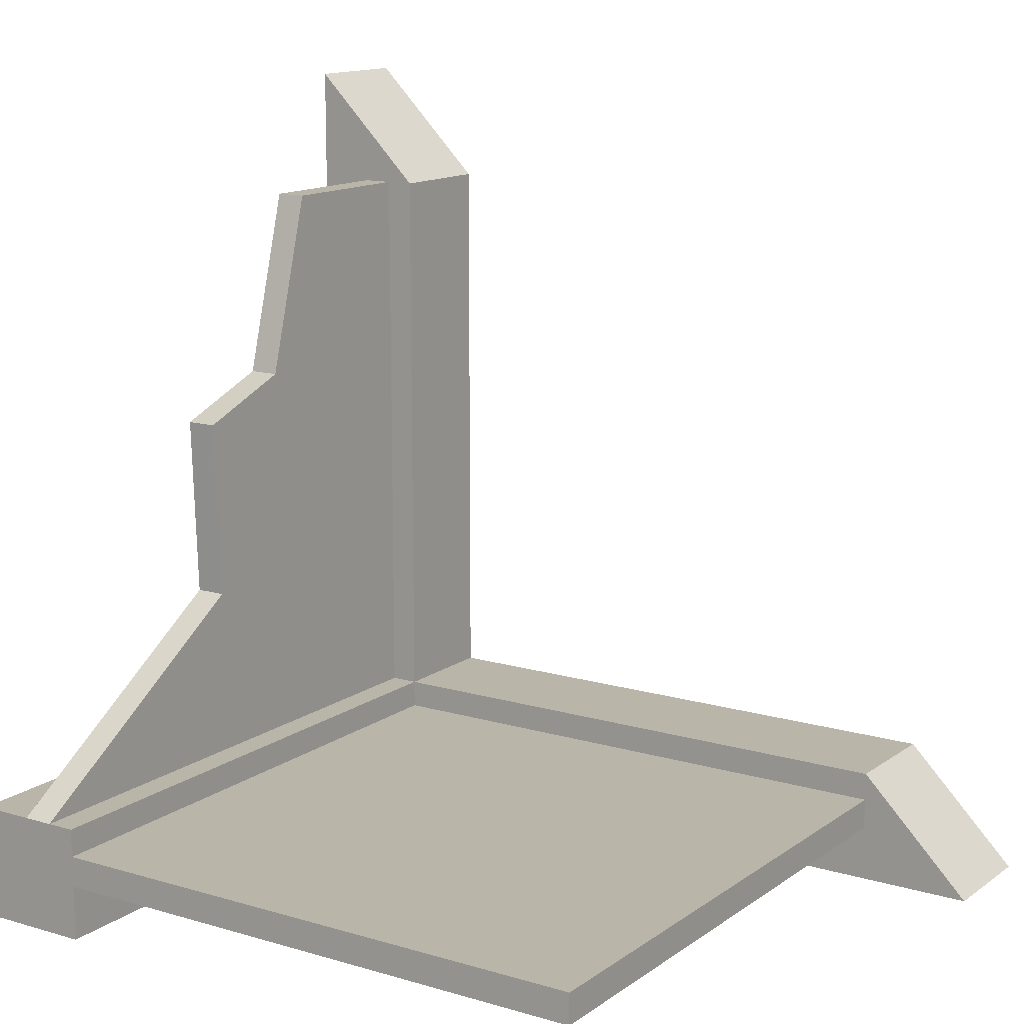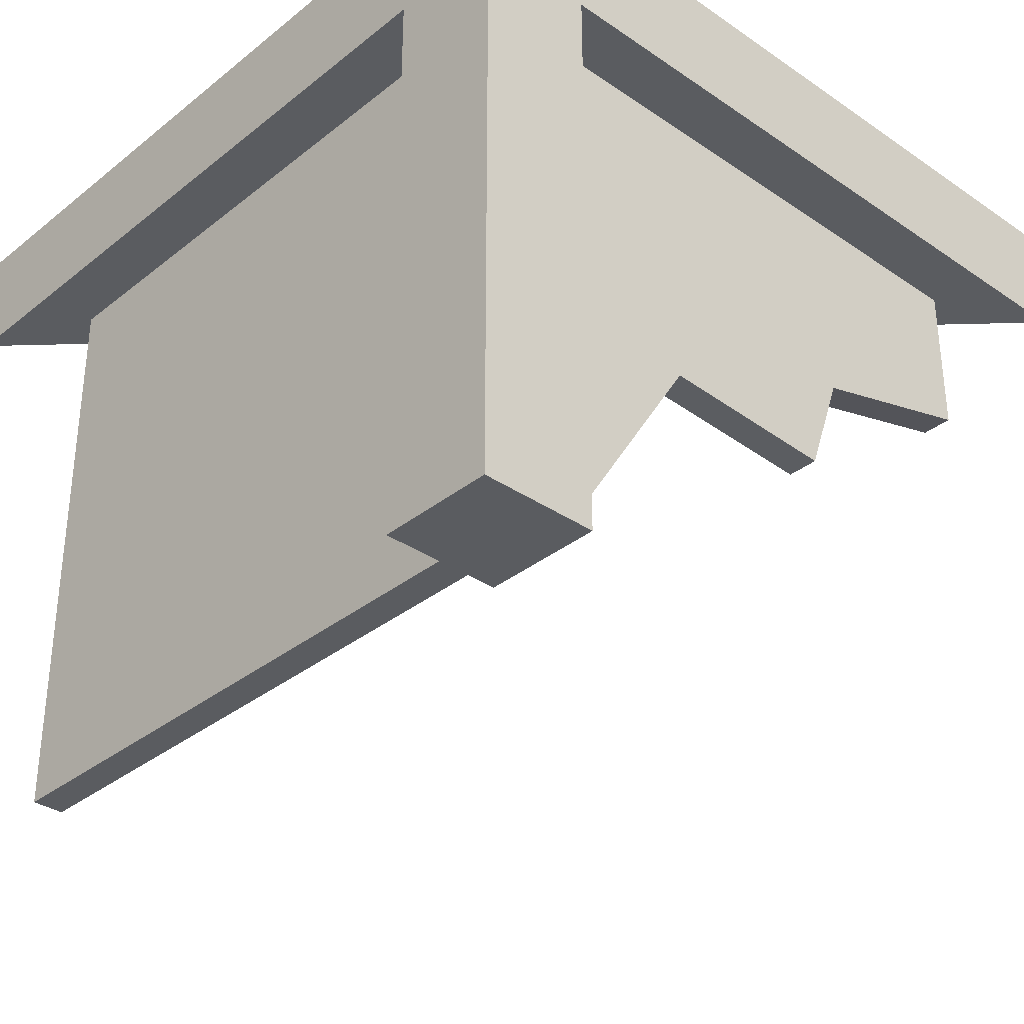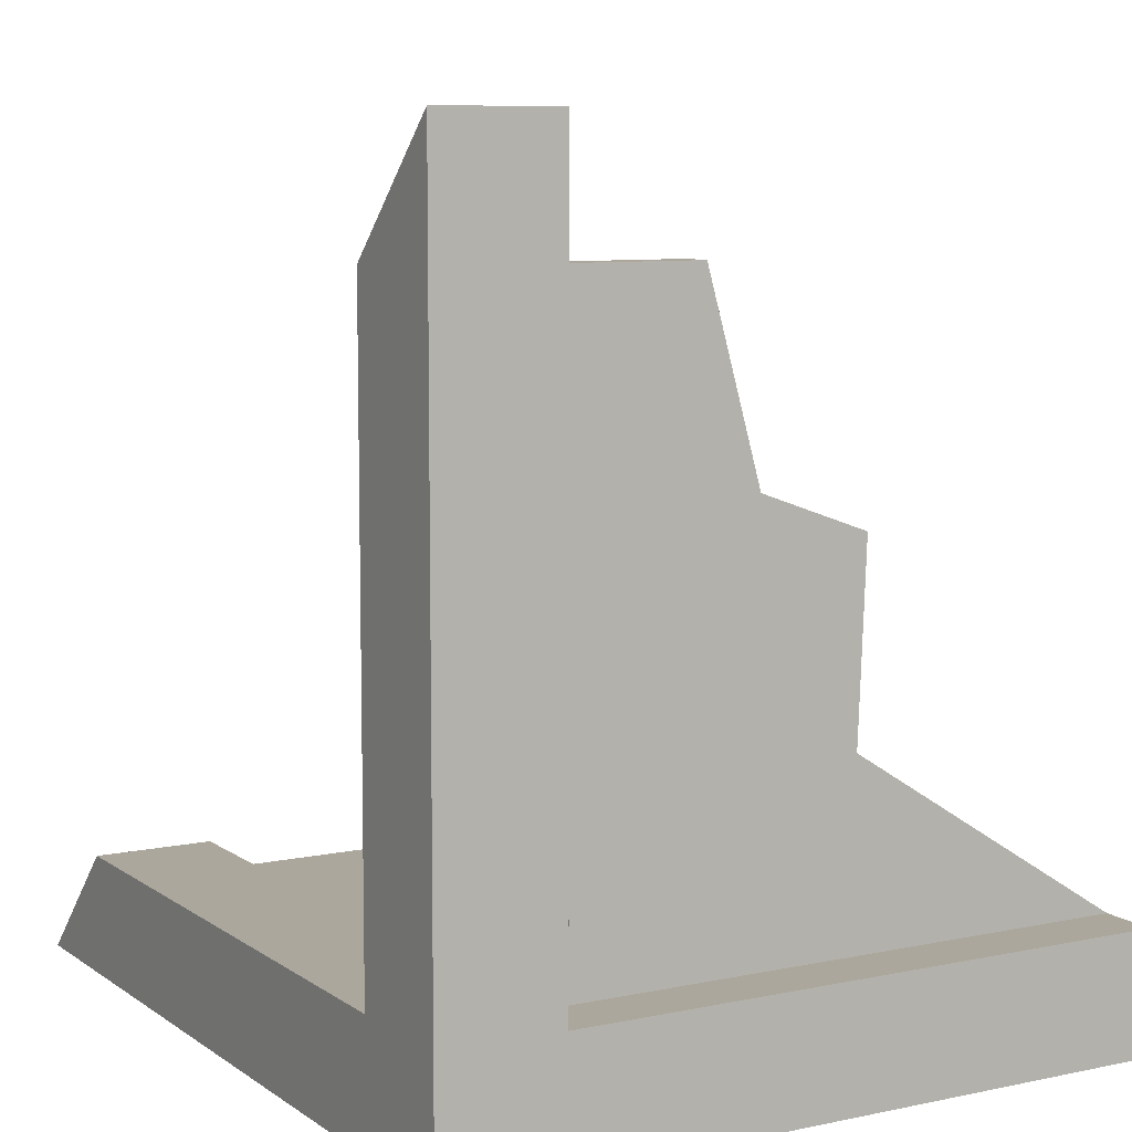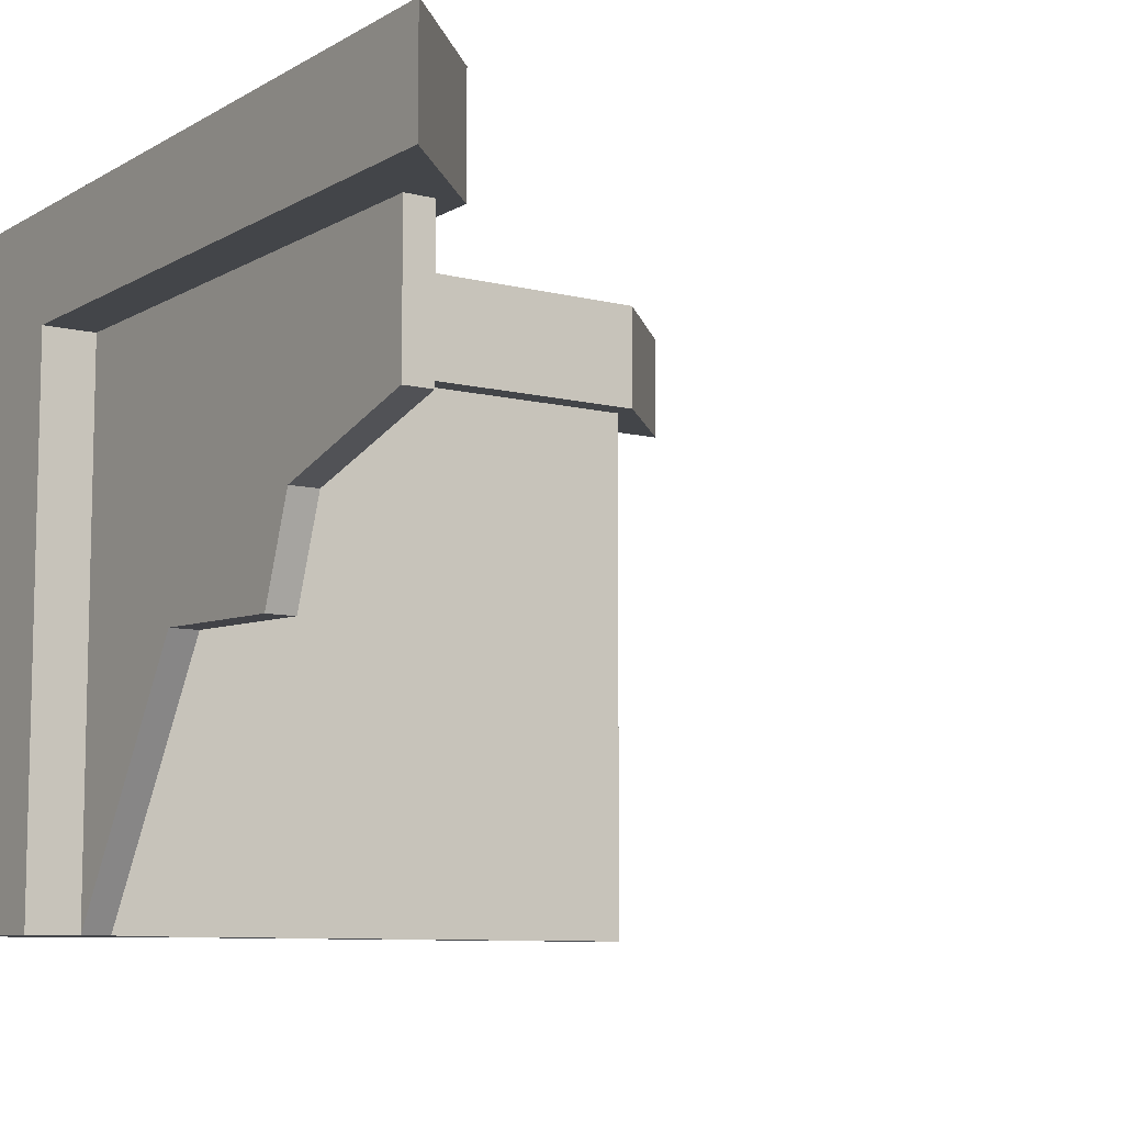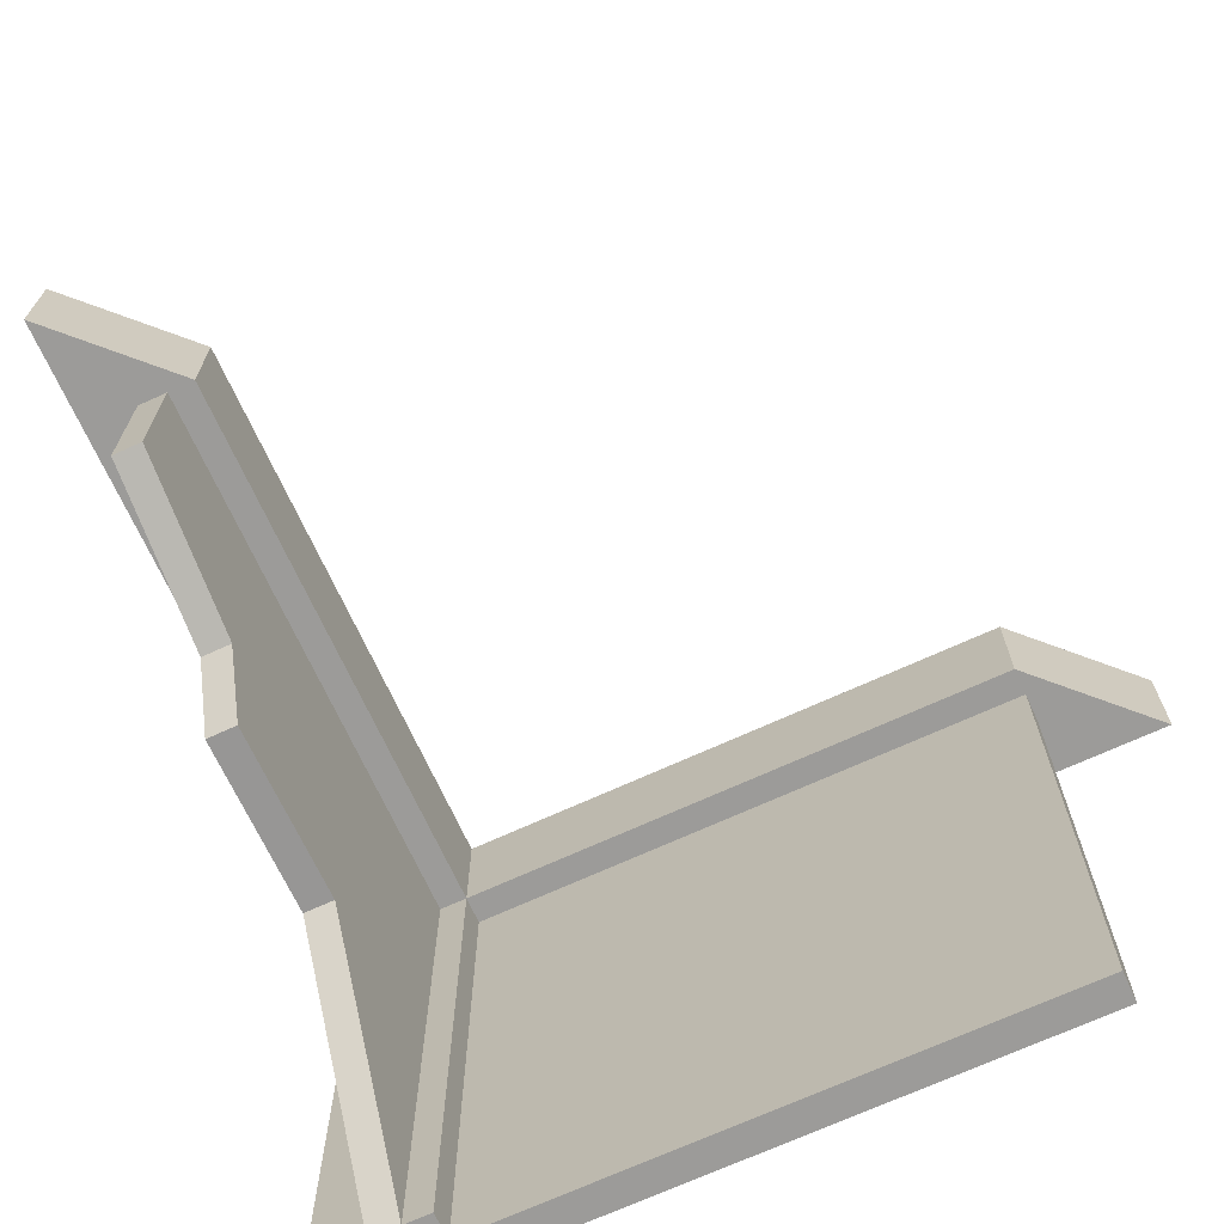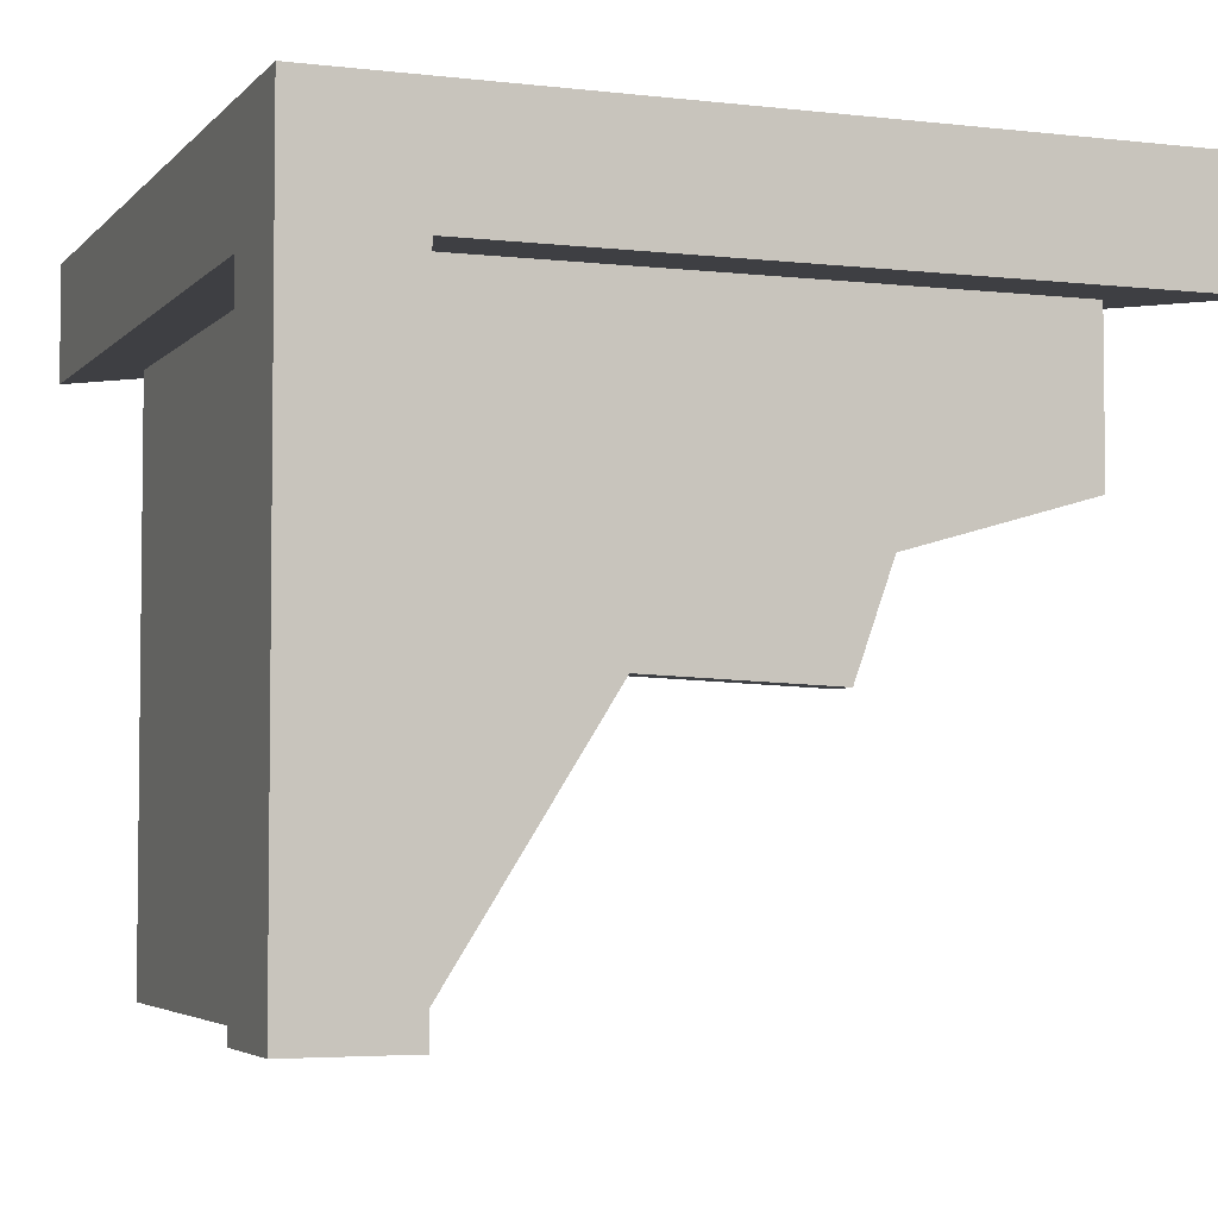
<metadata>
{"format":"obj","ext":"obj","renderer":"f3d","projection":"perspective","resolution":1024,"background":"white","views":[{"elev":13.7,"azim":-146.5,"up":"+Y"},{"elev":-33.7,"azim":47.1,"up":"+Z"},{"elev":8.3,"azim":60.0,"up":"+Y"},{"elev":-8.7,"azim":145.9,"up":"+Z"},{"elev":-69.9,"azim":-155.4,"up":"+Z"},{"elev":-4.2,"azim":69.1,"up":"+Z"}]}
</metadata>
<code>
g polySurface55
v 69.26 57.24 -3.379
v 69.26 22.98 -57.46
v 69.26 22.98 57.46
v 69.26 137.9 57.46
v 69.26 101.1 15.95
v 69.26 93.65 -4.853
v 69.26 137.9 26.36
v 63.11 22.98 57.46
v 63.11 22.98 -57.46
v 63.11 57.24 -3.379
v 63.11 137.9 57.46
v 63.11 101.1 15.95
v 63.11 93.65 -4.853
v 63.11 137.9 26.36
v 69.26 137.9 26.36
v 63.11 137.9 57.46
v 63.11 137.9 26.36
v 69.26 137.9 57.46
v 69.26 137.9 26.36
v 63.11 101.1 15.95
v 69.26 101.1 15.95
v 63.11 137.9 26.36
v 69.26 101.1 15.95
v 63.11 93.65 -4.853
v 69.26 93.65 -4.853
v 63.11 101.1 15.95
v 69.26 93.65 -4.853
v 63.11 57.24 -3.379
v 69.26 57.24 -3.379
v 63.11 93.65 -4.853
v 69.26 57.24 -3.379
v 63.11 22.98 -57.46
v 69.26 22.98 -57.46
v 63.11 57.24 -3.379
v -57.46 11.18 -57.46
v 57.46 11.18 57.46
v 57.46 11.18 -57.46
v -57.46 11.18 57.46
v -57.46 17.34 -57.46
v 57.46 17.34 57.46
v -57.46 17.34 57.46
v 57.46 17.34 -57.46
v 57.46 11.18 -57.46
v -57.46 17.34 -57.46
v -57.46 11.18 -57.46
v 57.46 17.34 -57.46
v -57.46 11.18 -57.46
v -57.46 17.34 57.46
v -57.46 11.18 57.46
v -57.46 17.34 -57.46
v 80.44 0.0005569 57.46
v 80.44 22.98 -57.46
v 80.44 0 -57.46
v 80.44 22.98 57.46
v 57.46 0 -57.46
v 80.44 0.0005569 57.46
v 80.44 0 -57.46
v 57.46 0.001114 57.46
v 57.46 22.98 -57.46
v 80.44 22.98 57.46
v 57.46 22.98 57.46
v 80.44 22.98 -57.46
v 57.46 0.001114 57.46
v 57.46 22.98 -57.46
v 57.46 22.98 57.46
v 57.46 0 -57.46
v 80.44 22.98 -57.46
v 57.46 0 -57.46
v 80.44 0 -57.46
v 57.46 22.98 -57.46
v 57.46 22.98 80.44
v -80.44 -1.279e-13 80.44
v -57.46 22.98 80.44
v 80.44 0 80.44
v -57.46 22.98 57.46
v 57.46 22.98 80.44
v -57.46 22.98 80.44
v 57.46 22.98 57.46
v -80.44 -1.279e-13 57.46
v 80.44 0 80.44
v 80.44 0.0005569 57.46
v -80.44 -1.279e-13 80.44
v 57.46 22.98 57.46
v -80.44 -1.279e-13 57.46
v 80.44 0.0005569 57.46
v -57.46 22.98 57.46
v -80.44 -1.279e-13 57.46
v -57.46 22.98 80.44
v -80.44 -1.279e-13 80.44
v -57.46 22.98 57.46
v 57.46 137.9 80.44
v 80.44 0 80.44
v 57.46 22.98 80.44
v 80.44 160.9 80.44
v 57.46 22.98 57.46
v 57.46 137.9 80.44
v 57.46 22.98 80.44
v 57.46 137.9 57.46
v 80.44 0.0005569 57.46
v 80.44 160.9 80.44
v 80.44 160.9 57.46
v 80.44 0 80.44
v 57.46 137.9 57.46
v 80.44 0.0005569 57.46
v 80.44 160.9 57.46
v 57.46 22.98 57.46
v 80.44 160.9 80.44
v 57.46 137.9 57.46
v 80.44 160.9 57.46
v 57.46 137.9 80.44
g polySurface55_0
f 3 2 1
f 1 4 3
f 1 5 4
f 1 6 5
f 5 7 4
f 10 9 8
f 8 11 10
f 11 12 10
f 12 13 10
f 11 14 12
f 17 16 15
f 16 18 15
f 21 20 19
f 20 22 19
f 25 24 23
f 24 26 23
f 29 28 27
f 28 30 27
f 33 32 31
f 32 34 31
f 37 36 35
f 36 38 35
f 41 40 39
f 40 42 39
f 45 44 43
f 44 46 43
f 49 48 47
f 48 50 47
f 53 52 51
f 52 54 51
f 57 56 55
f 56 58 55
f 61 60 59
f 60 62 59
f 65 64 63
f 64 66 63
f 69 68 67
f 68 70 67
f 73 72 71
f 72 74 71
f 77 76 75
f 76 78 75
f 81 80 79
f 80 82 79
f 85 84 83
f 84 86 83
f 89 88 87
f 88 90 87
f 93 92 91
f 92 94 91
f 97 96 95
f 96 98 95
f 101 100 99
f 100 102 99
f 105 104 103
f 104 106 103
f 109 108 107
f 108 110 107

</code>
